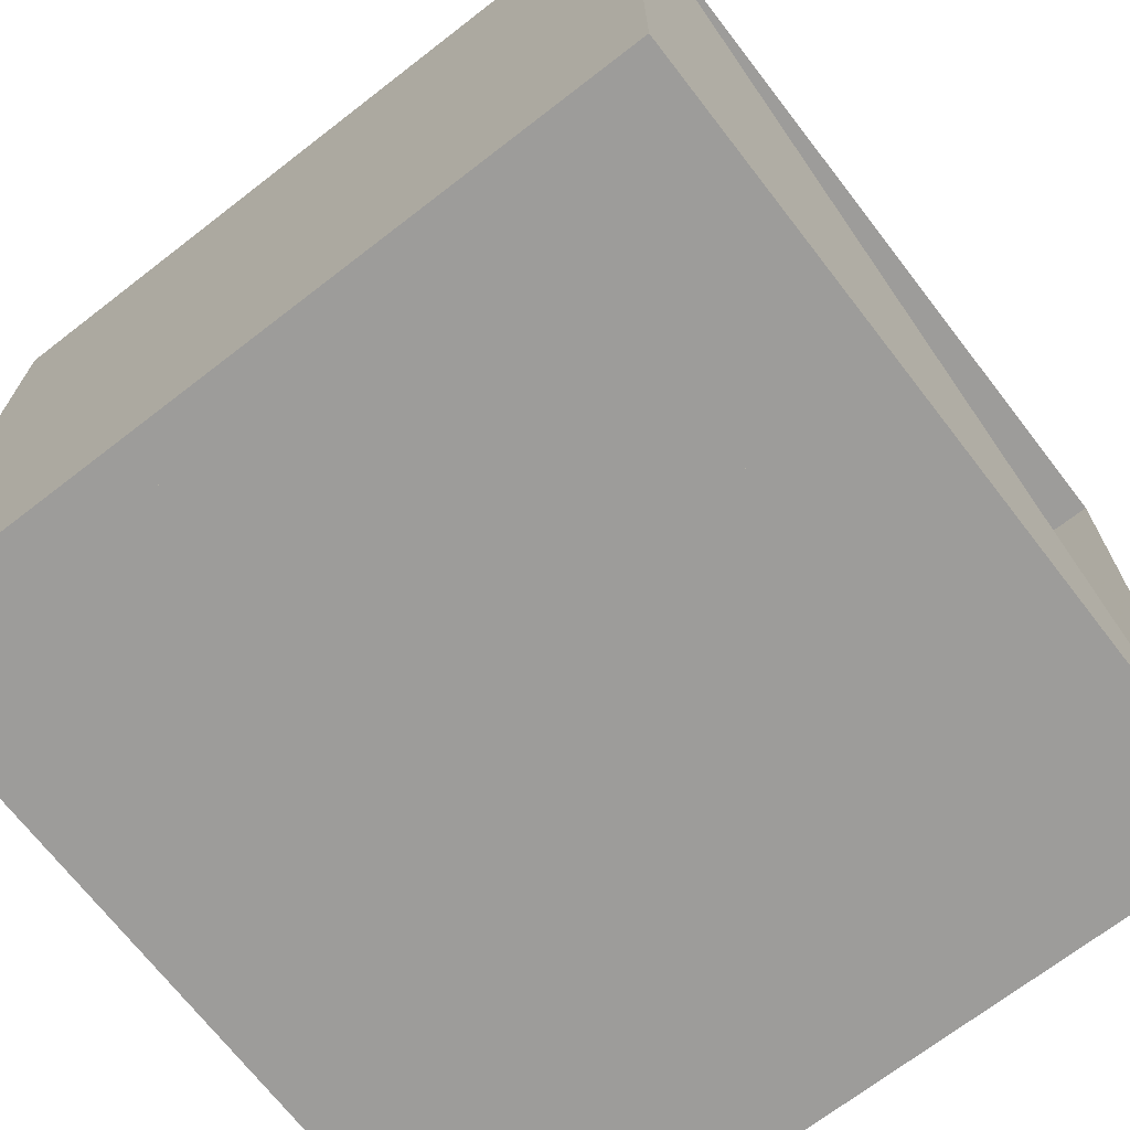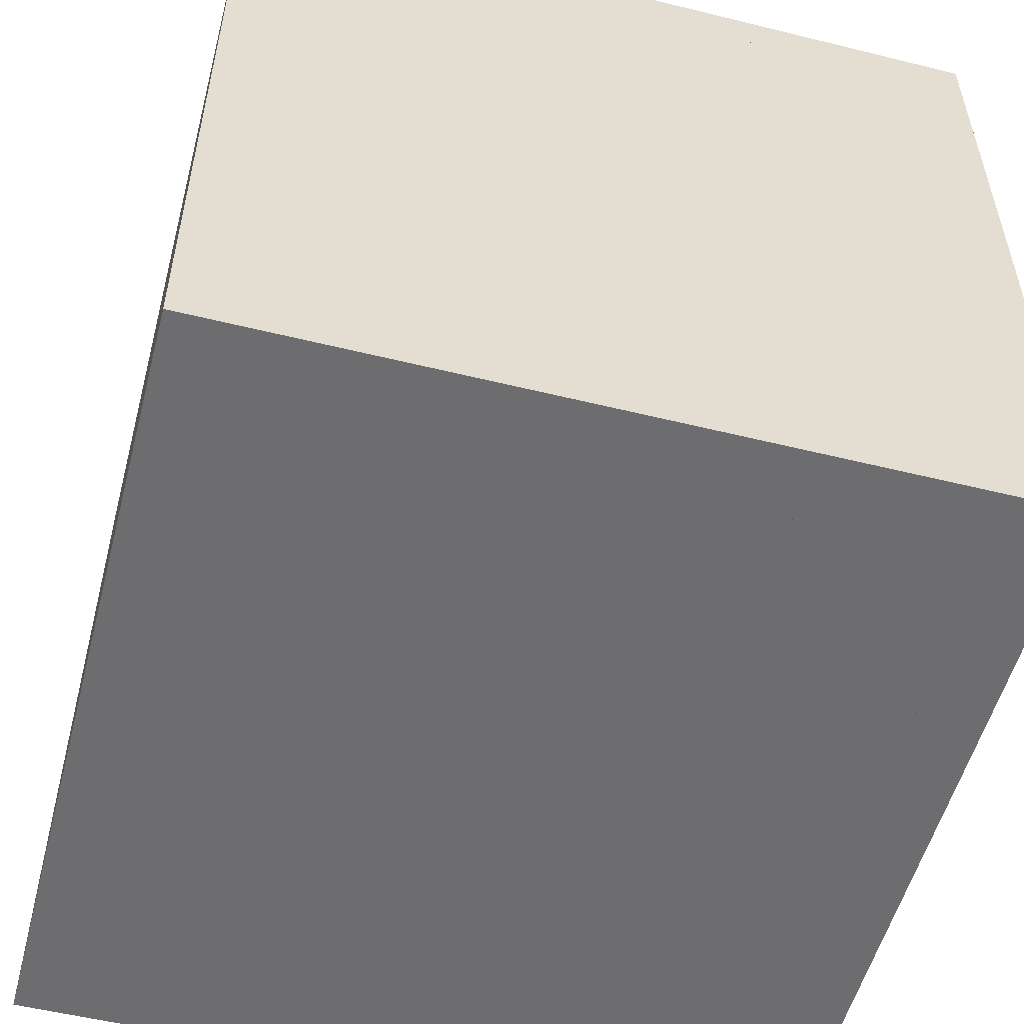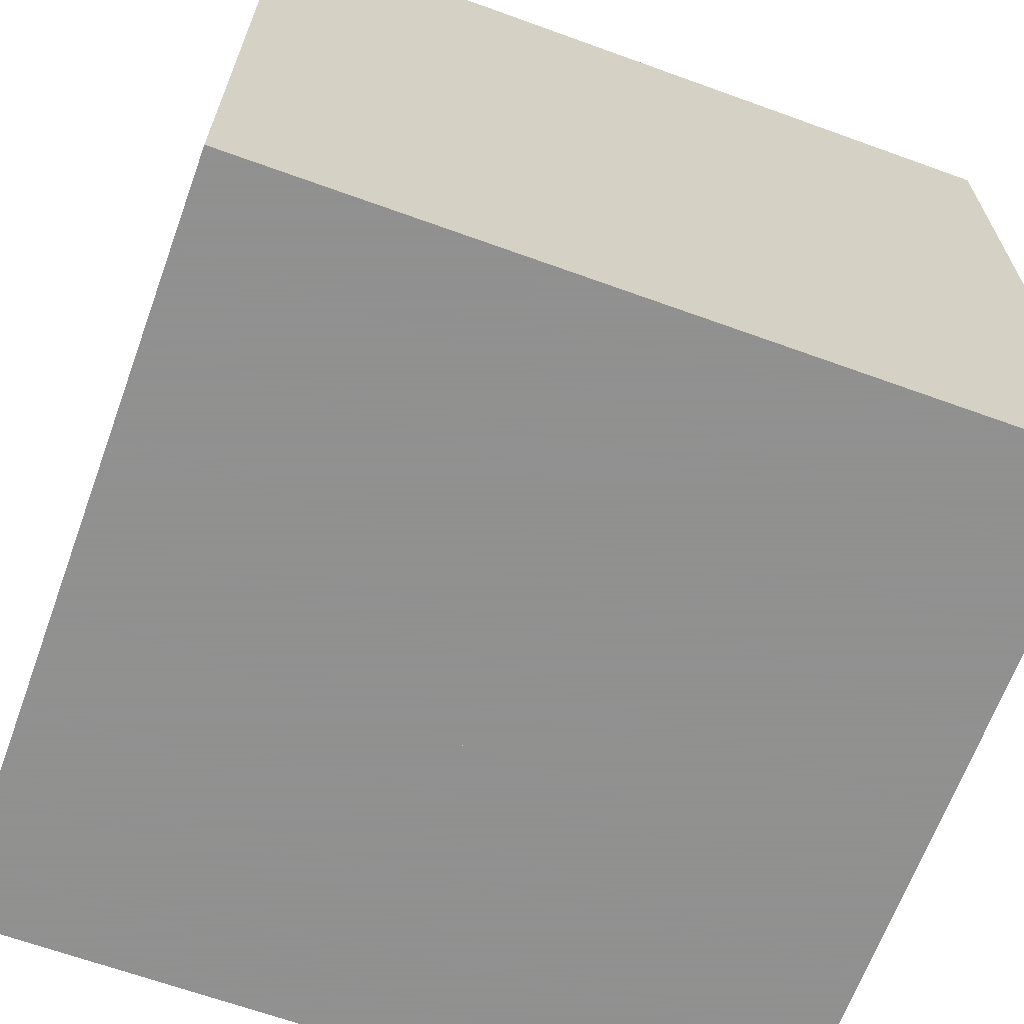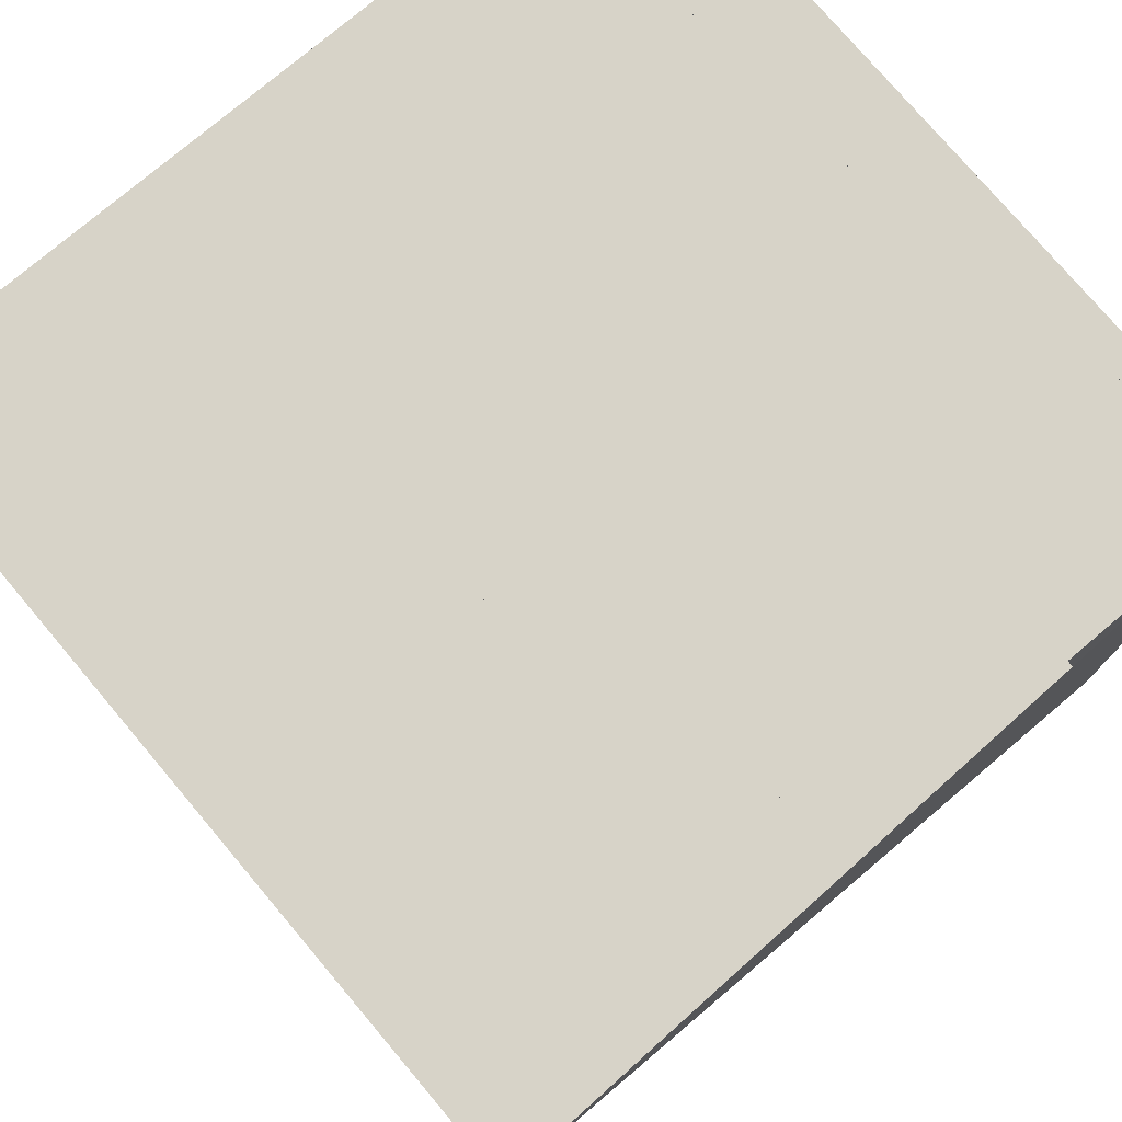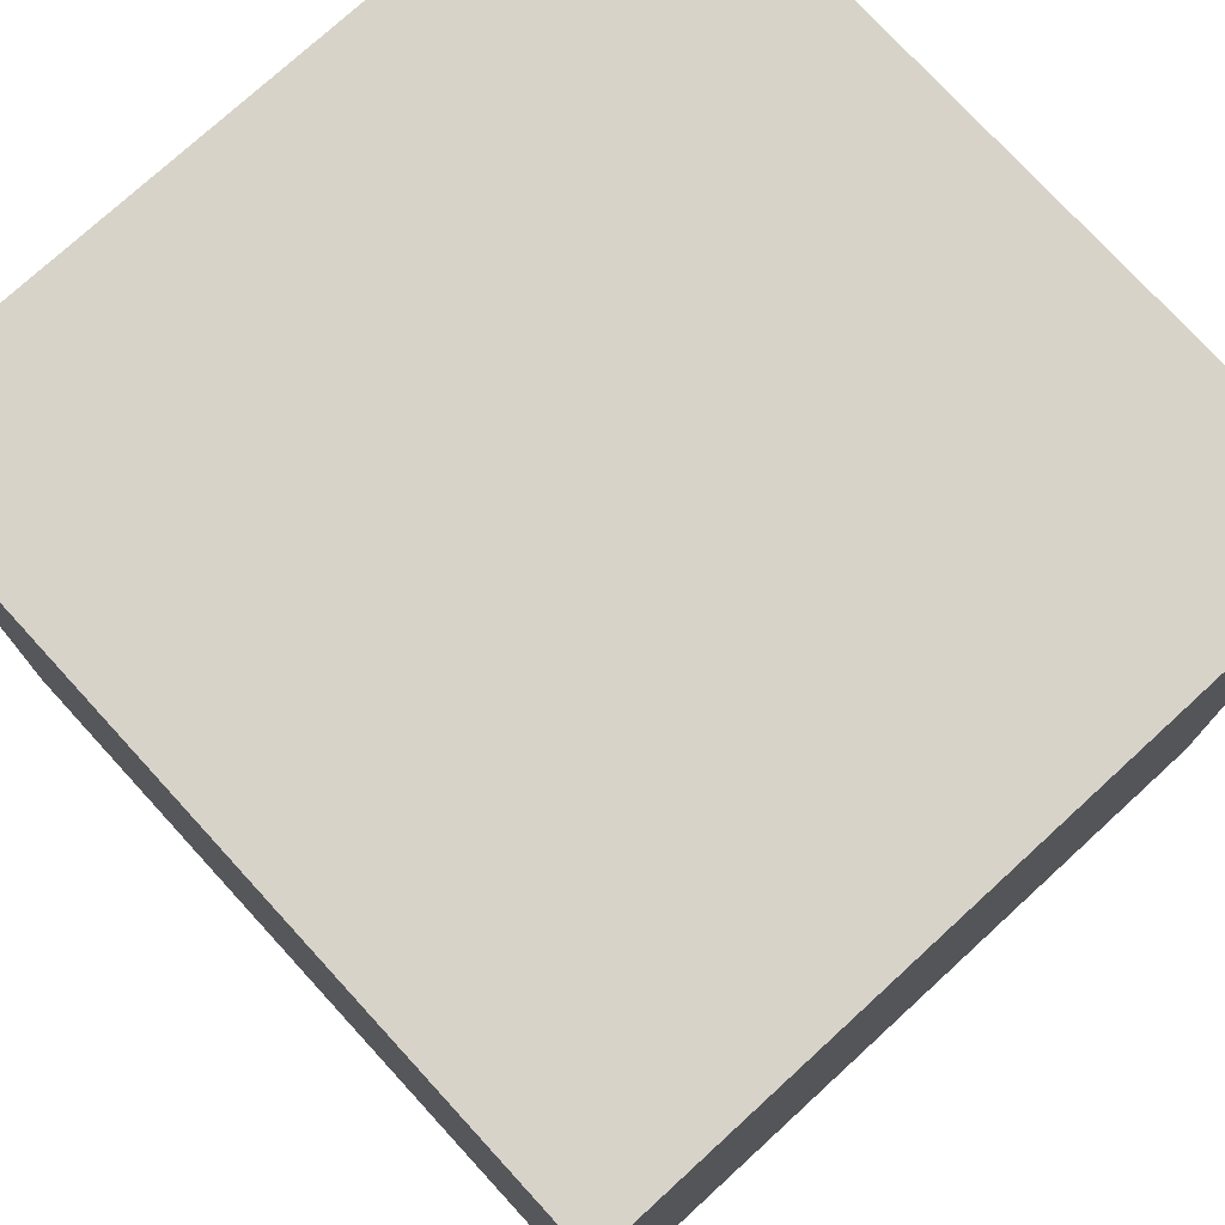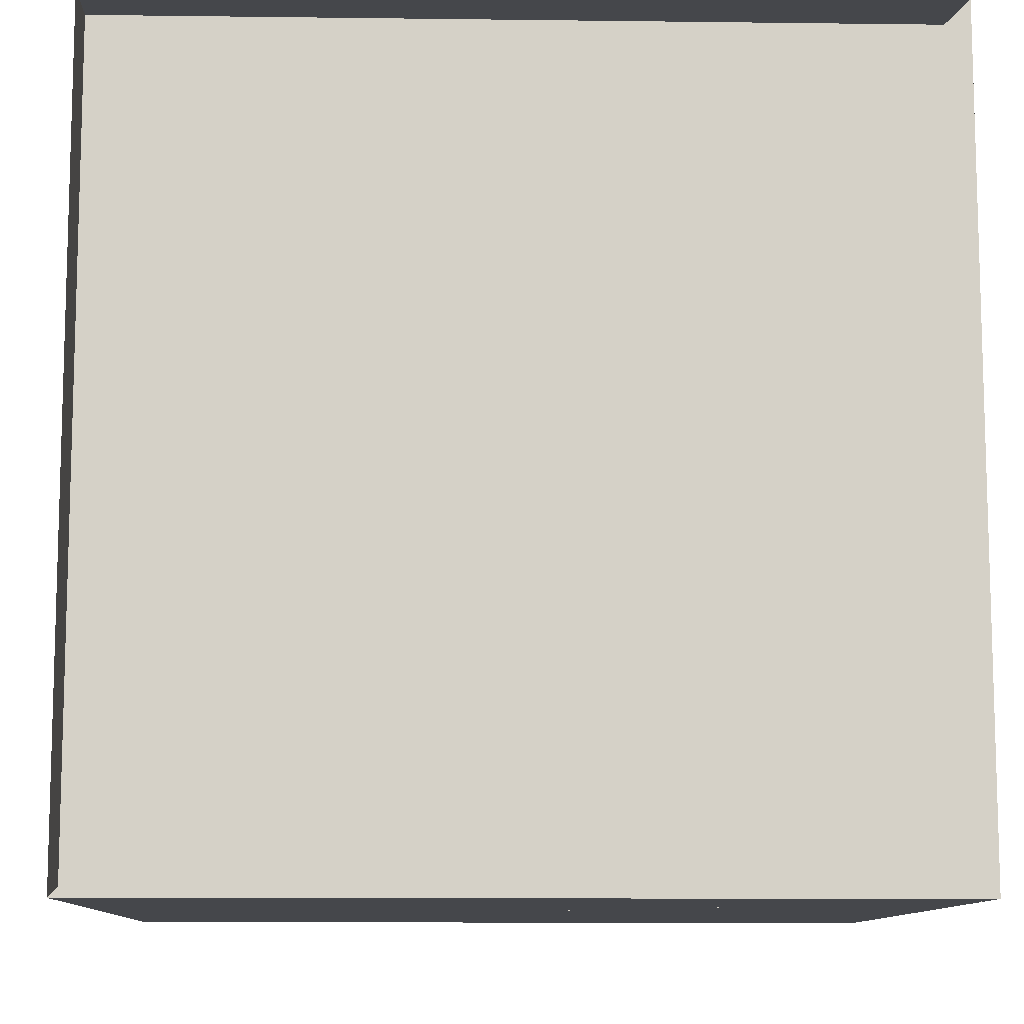
<metadata>
{"format":"obj","ext":"obj","renderer":"f3d","projection":"perspective","resolution":1024,"background":"white","views":[{"elev":-70.1,"azim":-142.3,"up":"+Y"},{"elev":-54.1,"azim":165.3,"up":"+Y"},{"elev":-65.8,"azim":70.0,"up":"+Z"},{"elev":76.7,"azim":-130.2,"up":"+Z"},{"elev":75.8,"azim":137.5,"up":"+Y"},{"elev":-10.4,"azim":-91.8,"up":"+Z"}]}
</metadata>
<code>
v 0 -1 -1
v 0 -1 1
v 0 1 1
v 0 1 -1
v 0.16 -1 -1
v 0.16 -1 1
v 0.16 1 1
v 0.16 1 -1
v 0.3525 -1 -1
v 0.3525 -1 1
v 0.3525 1 1
v 0.3525 1 -1
v 0.5842 -1 -1
v 0.5842 -1 1
v 0.5842 1 1
v 0.5842 1 -1
v 0.821 -1 -1
v 0.821 -1 1
v 0.821 1 1
v 0.821 1 -1
v 1.035 -1 -1
v 1.035 -1 1
v 1.035 1 1
v 1.035 1 -1
v 1.256 -1 -1
v 1.256 -1 1
v 1.256 1 1
v 1.256 1 -1
v 1.484 -1 -1
v 1.484 -1 1
v 1.484 1 1
v 1.484 1 -1
v 1.7 -1 -1
v 1.7 -1 1
v 1.7 1 1
v 1.7 1 -1
v 1.928 -1 -1
v 1.928 -1 1
v 1.928 1 1
v 1.928 1 -1
f 1 2 4 5
f 5 6 7 8
f 5 6 2 1
f 6 7 3 2
f 7 8 4 3
f 8 5 1 4
f 9 10 11 12
f 9 10 6 5
f 10 11 7 6
f 11 12 8 7
f 12 9 5 8
f 13 14 15 16
f 13 14 10 9
f 14 15 11 10
f 15 16 12 11
f 16 13 9 12
f 17 18 19 20
f 17 18 14 13
f 18 19 15 14
f 19 20 16 15
f 20 17 13 16
f 21 22 23 24
f 21 22 18 17
f 22 23 19 18
f 23 24 20 19
f 24 21 17 20
f 25 26 27 28
f 25 26 22 21
f 26 27 23 22
f 27 28 24 23
f 28 25 21 24
f 29 30 31 32
f 29 30 26 25
f 30 31 27 26
f 31 32 28 27
f 32 29 25 28
f 33 34 35 36
f 33 34 30 29
f 34 35 31 30
f 35 36 32 31
f 36 33 29 32
f 37 38 39 40
f 37 38 34 33
f 38 39 35 34
f 39 40 36 35
f 40 37 33 36

</code>
